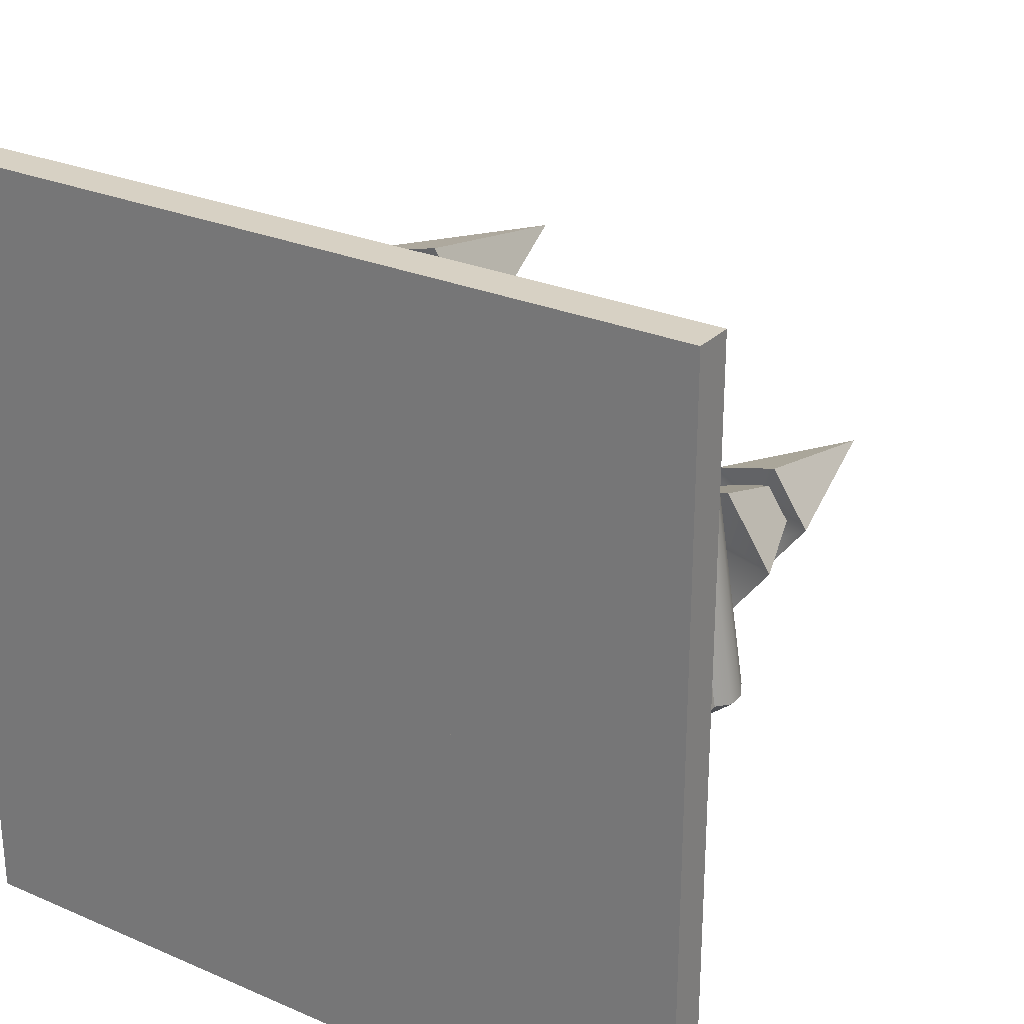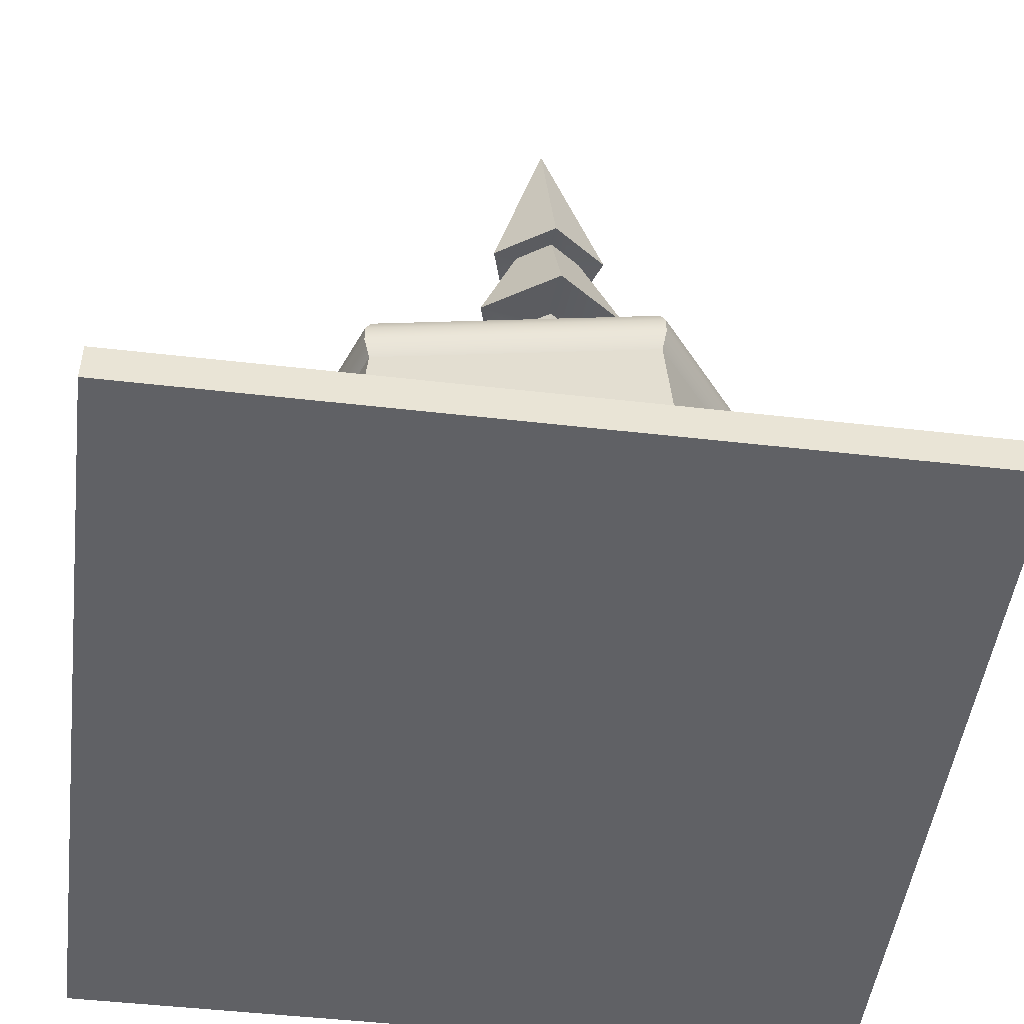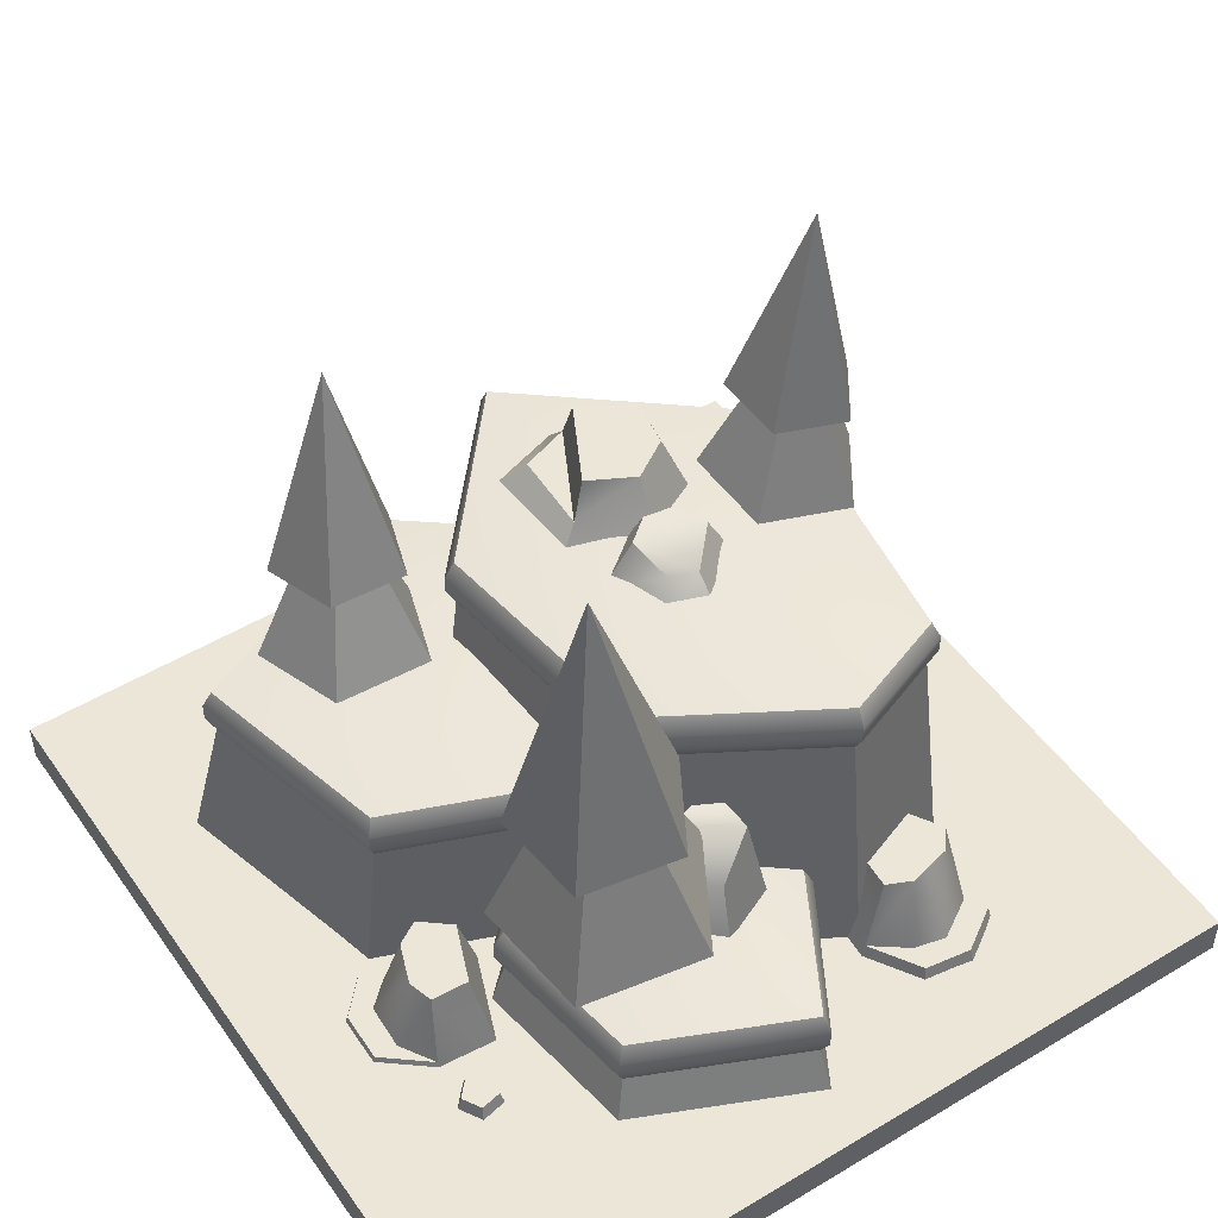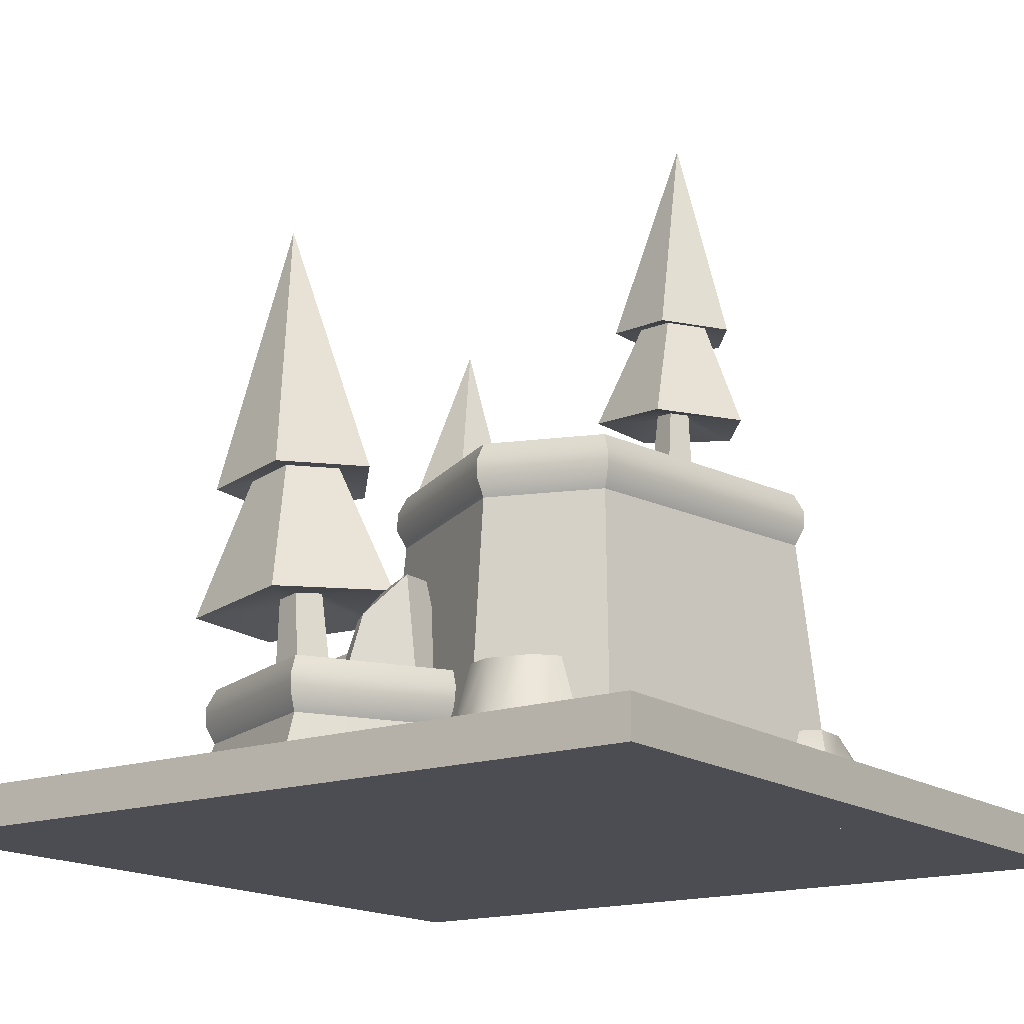
<metadata>
{"format":"obj","ext":"obj","renderer":"f3d","projection":"perspective","resolution":1024,"background":"white","views":[{"elev":27.1,"azim":33.7,"up":"+Z"},{"elev":-48.7,"azim":82.7,"up":"+Y"},{"elev":49.2,"azim":-33.6,"up":"+Y"},{"elev":-16.3,"azim":35.7,"up":"+Y"}]}
</metadata>
<code>
o base_Cube.953
v -1 0 1
v -1 0.1 1
v -1 -0 -1
v -1 0.1 -1
v 1 0 1
v 1 0.1 1
v 1 -0 -1
v 1 0.1 -1
v 0.9 -0 -1
v -0.9 -0 -1
v -0.9 0.1 -1
v 0.9 0.1 -1
v -0.9 0 1
v 0.9 0 1
v 0.9 0.1 1
v -0.9 0.1 1
v -1 -0 -0.9
v -1 0 0.9
v -1 0.1 0.9
v -1 0.1 -0.9
v 1 0 0.9
v 1 -0 -0.9
v 1 0.1 -0.9
v 1 0.1 0.9
v 0.9 0.1 -0.9
v 0.9 0.1 0.9
v -0.9 0.1 -0.9
v -0.9 0.1 0.9
v -0.9 -0 -0.9
v -0.9 0 0.9
v 0.9 -0 -0.9
v 0.9 0 0.9
f 17 20 4 3
f 9 12 8 7
f 21 24 6 5
f 13 16 2 1
f 32 21 5 14
f 28 19 2 16
f 24 26 15 6
f 32 14 13 30
f 15 16 13 14
f 18 30 13 1
f 5 6 15 14
f 11 12 9 10
f 12 11 27 25
f 3 4 11 10
f 15 26 28 16
f 31 32 30 29
f 3 10 29 17
f 29 30 18 17
f 9 31 29 10
f 27 28 26 25
f 8 12 25 23
f 25 26 24 23
f 11 4 20 27
f 27 20 19 28
f 9 7 22 31
f 31 22 21 32
f 7 8 23 22
f 23 24 21 22
f 1 2 19 18
f 19 20 17 18
o hills_A_trees
v -0.1432 -0 -0.2447
v -0.6079 0.4306 -0.01001
v -0.7257 0.4306 -0.5044
v -0.1607 0.4306 -0.7571
v 0.3803 0.4306 -0.3325
v 0.3397 0.4306 -0.04779
v -0.07511 0.4306 0.1988
v -0.15 0.621 -0.2542
v -0.07322 0.4739 0.2219
v -0.07322 0.5172 0.2219
v -0.6243 0.5172 0.006362
v -0.6243 0.4739 0.006362
v 0.4018 0.4739 -0.3412
v 0.4018 0.5172 -0.3412
v 0.359 0.5172 -0.03493
v 0.359 0.4739 -0.03493
v -0.747 0.4739 -0.5137
v -0.747 0.5172 -0.5137
v -0.1574 0.5172 -0.78
v -0.1574 0.4739 -0.78
v -0.0755 0 0.3444
v 0.1865 0.2091 0.4969
v 0.2652 0.2091 -0.04735
v -0.04812 0.2091 -0.121
v -0.4525 0.2091 0.2659
v -0.3966 0.2091 0.6491
v -0.001169 0.2091 0.825
v -0.0836 0.3994 0.3418
v 0.2844 0.2524 -0.06044
v 0.2844 0.2957 -0.06044
v 0.2085 0.2957 0.5044
v 0.2085 0.2524 0.5044
v -0.05431 0.2524 -0.1434
v -0.05431 0.2957 -0.1434
v 0.006123 0.2524 0.847
v 0.006123 0.2957 0.847
v -0.4152 0.2957 0.6631
v -0.4152 0.2524 0.6631
v -0.4745 0.2524 0.2583
v -0.4745 0.2957 0.2583
v 0.8379 0.1068 -0.4938
v 0.6907 0.1068 -0.5756
v 0.5115 0.1068 -0.4996
v 0.8899 0.1068 -0.3462
v 0.7896 0.1068 -0.1795
v 0.6518 0.1068 -0.5076
v 0.8135 0.1068 -0.3244
v 0.786 0.1068 -0.4286
v 0.6769 -0 -0.3613
v 0.6403 0.2531 -0.4299
v 0.5528 0.2531 -0.4476
v 0.6252 0.2531 -0.1771
v 0.4863 0.2531 -0.337
v 0.7441 0.2531 -0.2275
v 0.7385 0.2531 -0.3207
v 0.08834 0.294 0.3649
v -0.0312 0.5935 0.3634
v 0.09454 0.294 0.5045
v -0.1009 0.5935 0.3888
v -0.06874 0.294 0.59
v -0.1047 0.5012 0.4813
v -0.157 0.294 0.5143
v -0.0548 0.5012 0.5241
v -0.1503 0.294 0.3508
v -0.02698 0.294 0.3058
v 0.0375 0.5935 0.4757
v 0.03399 0.5935 0.3968
v 0.2195 -0 -0.01767
v -0.2043 0.7304 -0.3009
v 0.1335 0.7304 -0.705
v 0.6658 0.7304 -0.2697
v 0.5551 0.7304 0.4089
v 0.286 0.7304 0.5108
v -0.1301 0.7304 0.2665
v 0.2268 0.9208 -0.02831
v -0.1494 0.7737 0.2793
v -0.1494 0.817 0.2793
v -0.2266 0.817 -0.3074
v -0.2266 0.7737 -0.3074
v 0.573 0.7737 0.4236
v 0.573 0.817 0.4236
v 0.2841 0.817 0.5339
v 0.2841 0.7737 0.5339
v 0.1313 0.7737 -0.7281
v 0.1313 0.817 -0.7281
v 0.6875 0.817 -0.2779
v 0.6875 0.7737 -0.2779
v 0.4676 0.1325 0.7623
v 0.5719 0.1325 0.6933
v 0.5832 0.1325 0.5493
v 0.3527 0.1325 0.746
v 0.2771 0.1325 0.6229
v 0.5405 0.1325 0.6444
v 0.3644 0.1325 0.6882
v 0.4425 0.1325 0.7058
v 0.4355 0 0.6109
v 0.4932 0.314 0.6102
v 0.5349 0.314 0.5587
v 0.3318 0.314 0.5137
v 0.4847 0.314 0.477
v 0.3243 0.314 0.6093
v 0.3877 0.314 0.6376
v 0.1765 0.8574 -0.06511
v -0.01728 0.8574 -0.1659
v -0.005231 0.8574 -0.4537
v 0.1722 0.9313 -0.446
v 0.1662 0.8574 -0.5139
v 0.05184 0.9313 -0.4038
v 0.3822 0.8574 -0.377
v 0.3465 0.8574 -0.175
v 0.04338 0.9313 -0.2018
v 0.3014 1.032 -0.3345
v 0.178 1.032 -0.4127
v 0.1839 1.032 -0.1564
v 0.281 1.032 -0.2192
v 0.07324 1.032 -0.214
v 0.2694 0.8574 -0.1315
v 0.1492 0.9831 -0.09211
v 0.3232 0.8574 0.006174
v 0.0881 0.9831 -0.0429
v 0.1889 0.8574 0.1475
v 0.1159 0.9444 0.05092
v 0.07479 0.8574 0.1018
v 0.1804 0.9444 0.07675
v 0.02566 0.8574 -0.06416
v 0.1338 0.8574 -0.1512
v 0.2563 0.9831 -0.003134
v 0.2259 0.9831 -0.08095
v -0.7822 0.1143 0.1332
v -0.7849 0.1143 0.254
v -0.6767 0.1143 0.3423
v -0.7059 0.1143 0.05085
v -0.5665 0.1143 0.05874
v -0.7287 0.1143 0.2559
v -0.6665 0.1143 0.09204
v -0.7234 0.1143 0.1443
v -0.6446 0 0.1909
v -0.6755 0.2897 0.2373
v -0.6576 0.2897 0.2987
v -0.51 0.2897 0.1623
v -0.5651 0.2897 0.3039
v -0.5818 0.2897 0.1037
v -0.6391 0.2897 0.1384
v -0.6041 0 0.4
v -0.6928 0.09424 0.5235
v -0.749 0.09424 0.3538
v -0.605 0.09424 0.2479
v -0.4598 0.09424 0.3522
v -0.514 0.09424 0.5225
v -0.6701 0.06367 0.5233
v -0.6619 0.1334 0.5047
v -0.7085 0.06367 0.457
v -0.6883 0.1334 0.4591
v -0.6574 0.06367 0.4
v -0.6531 0.1334 0.4199
v -0.5874 0.06367 0.431
v -0.6049 0.1334 0.4412
v -0.5952 0.06367 0.5072
v -0.6103 0.1334 0.4936
v -0.6079 0.5606 -0.01001
v -0.7257 0.5606 -0.5044
v -0.1607 0.5606 -0.7571
v 0.3803 0.5606 -0.3325
v 0.3397 0.5606 -0.04779
v -0.07511 0.5606 0.1988
v 0.2652 0.3391 -0.04735
v 0.1865 0.3391 0.4969
v -0.4525 0.3391 0.2659
v -0.04812 0.3391 -0.121
v -0.001169 0.3391 0.825
v -0.3966 0.3391 0.6491
v -0.2043 0.8604 -0.3009
v 0.1335 0.8604 -0.705
v 0.6658 0.8604 -0.2697
v 0.5551 0.8604 0.4089
v 0.286 0.8604 0.5108
v -0.1301 0.8604 0.2665
v 0.01086 0 0.9038
v -0.4495 0 0.6991
v -0.5146 0 0.253
v -0.04379 -0 -0.1974
v 0.3209 -0 -0.1117
v 0.2294 0 0.5219
v 0.121 -0 -0.8072
v -0.2668 -0 -0.3433
v 0.7322 -0 -0.3075
v 0.605 0 0.4717
v 0.2962 0 0.5886
v -0.1816 0 0.3082
v -0.8213 -0 -0.5429
v -0.6752 0 0.0243
v -0.1617 -0 -0.8334
v 0.4594 -0 -0.346
v 0.4128 -0 -0.01909
v -0.06346 0 0.2641
v 0.6024 -0 -0.04994
v 0.3571 -0 -0.3323
v 0.6921 -0 -0.62
v 0.4746 -0 -0.5277
v 0.9341 -0 -0.3415
v 0.8123 -0 -0.139
v 0.8786 -0 -0.5291
v 0.2559 0 0.4552
v 0.5259 0 0.3903
v 0.6007 0 0.7095
v 0.6144 0 0.5346
v 0.3344 0 0.7735
v 0.2427 0 0.6239
v 0.477 0 0.8012
v -0.733 0 0.5795
v -0.8146 0 0.3329
v -0.6054 0 0.1791
v -0.3944 0 0.3305
v -0.4732 0 0.578
v -0.4217 0 0.1343
v -0.5189 0 0.3844
v -0.8135 0 0.2679
v -0.6822 0 0.3752
v -0.7177 0 0.0212
v -0.5484 0 0.03078
v -0.8182 0 0.1192
v -0.4451 0.6956 -0.5571
v -0.257 0.6988 -0.4157
v -0.3331 0.7198 -0.1936
v -0.5683 0.7295 -0.1977
v -0.6375 0.7146 -0.4223
v -0.4286 1.485 -0.3938
v -0.4394 0.9501 -0.5264
v -0.2913 0.9526 -0.4151
v -0.3512 0.9692 -0.2403
v -0.5364 0.9768 -0.2435
v -0.5909 0.9651 -0.4204
v -0.4401 0.968 -0.4598
v -0.3553 0.9695 -0.3961
v -0.3896 0.9789 -0.296
v -0.4957 0.9833 -0.2978
v -0.5269 0.9766 -0.399
v -0.4884 0.7405 -0.3727
v -0.4468 0.7364 -0.4018
v -0.4062 0.7371 -0.3713
v -0.4226 0.7417 -0.3232
v -0.4735 0.7438 -0.3241
v -0.5085 0.5428 -0.3685
v -0.4516 0.5371 -0.4083
v -0.396 0.5381 -0.3666
v -0.4185 0.5443 -0.3009
v -0.488 0.5472 -0.3021
v 0.6566 0.9943 -0.03658
v 0.5337 0.9974 0.1456
v 0.3229 1.017 0.08519
v 0.3155 1.026 -0.1344
v 0.5218 1.012 -0.2096
v 0.5051 1.732 -0.0134
v 0.6283 1.232 -0.0298
v 0.5315 1.234 0.1137
v 0.3656 1.25 0.06608
v 0.3598 1.257 -0.1068
v 0.5221 1.246 -0.166
v 0.5661 1.249 -0.0273
v 0.5107 1.25 0.05483
v 0.4157 1.259 0.02759
v 0.4123 1.263 -0.07137
v 0.5053 1.257 -0.1053
v 0.4825 1.036 -0.06819
v 0.5117 1.033 -0.03078
v 0.4851 1.033 0.008611
v 0.4396 1.037 -0.004453
v 0.438 1.039 -0.05192
v 0.4777 0.8516 -0.08669
v 0.5175 0.8464 -0.03554
v 0.4812 0.8473 0.01832
v 0.4189 0.8531 0.000457
v 0.4167 0.8558 -0.06445
v -0.496 0.5333 0.6233
v -0.5272 0.5374 0.3191
v -0.2482 0.5647 0.1957
v -0.04456 0.5774 0.4236
v -0.1977 0.5579 0.6878
v -0.3548 1.559 0.4634
v -0.4718 0.864 0.5908
v -0.4964 0.8673 0.3513
v -0.2767 0.8888 0.2541
v -0.1164 0.8987 0.4336
v -0.2369 0.8834 0.6416
v -0.4076 0.8873 0.5327
v -0.4217 0.8892 0.3956
v -0.2959 0.9015 0.3399
v -0.2041 0.9072 0.4427
v -0.2731 0.8984 0.5618
v -0.2819 0.5917 0.5018
v -0.3464 0.5864 0.4879
v -0.3532 0.5873 0.4221
v -0.2928 0.5932 0.3954
v -0.2488 0.5959 0.4447
v -0.2602 0.3347 0.5173
v -0.3484 0.3274 0.4982
v -0.3577 0.3287 0.4083
v -0.2752 0.3367 0.3718
v -0.215 0.3405 0.4392
f 226 38 39 227
f 224 36 37 225
f 223 34 35 222
f 227 39 34 223
f 225 37 38 226
f 222 35 36 224
f 43 42 197 192
f 47 46 195 196
f 51 50 193 194
f 42 47 196 197
f 46 51 194 195
f 50 43 192 193
f 35 34 44 49
f 49 44 43 50
f 37 36 52 45
f 45 52 51 46
f 39 38 48 41
f 41 48 47 42
f 36 35 49 52
f 52 49 50 51
f 38 37 45 48
f 48 45 46 47
f 34 39 41 44
f 44 41 42 43
f 211 58 57 212
f 212 57 56 213
f 213 56 55 214
f 215 54 59 210
f 214 55 54 215
f 210 59 58 211
f 63 62 198 199
f 62 66 201 198
f 69 68 202 203
f 66 72 200 201
f 68 63 199 202
f 72 69 203 200
f 57 58 70 71
f 71 70 69 72
f 59 54 64 67
f 67 64 63 68
f 56 57 71 65
f 65 71 72 66
f 58 59 67 70
f 70 67 68 69
f 55 56 65 61
f 61 65 66 62
f 54 55 61 64
f 64 61 62 63
f 84 228 77 86
f 228 233 77
f 75 78 74
f 79 77 76
f 78 80 73 74
f 75 231 229
f 80 79 76 73
f 77 79 87 86
f 80 78 82
f 78 75 83 82
f 83 75 229 85
f 76 77 233 232
f 73 76 232 234
f 74 73 234 230
f 75 74 230 231
f 86 87 82 83
f 84 86 83 85
f 79 80 87
f 80 82 87
f 85 229 228 84
f 98 99 89 91
f 90 88 99 98
f 94 92 95 93
f 92 90 98 95
f 96 94 93 91
f 88 97 89 99
f 97 96 91 89
f 95 98 91 93
f 220 105 106 221
f 218 103 104 219
f 217 101 102 216
f 221 106 101 217
f 219 104 105 220
f 216 102 103 218
f 110 109 209 204
f 114 113 207 208
f 118 117 205 206
f 109 114 208 209
f 113 118 206 207
f 117 110 204 205
f 102 101 111 116
f 116 111 110 117
f 104 103 119 112
f 112 119 118 113
f 106 105 115 108
f 108 115 114 109
f 103 102 116 119
f 119 116 117 118
f 105 104 112 115
f 115 112 113 114
f 101 106 108 111
f 111 108 109 110
f 131 235 124 133
f 235 240 124
f 122 125 121
f 126 124 123
f 125 127 120 121
f 122 238 236
f 127 126 123 120
f 124 126 134 133
f 127 125 129
f 125 122 130 129
f 130 122 236 132
f 123 124 240 239
f 120 123 239 241
f 121 120 241 237
f 122 121 237 238
f 133 134 129 130
f 131 133 130 132
f 126 127 134
f 127 129 134
f 132 236 235 131
f 141 144 147 142
f 139 137 140 138
f 137 136 143 140
f 142 147 146 135
f 146 148 143
f 135 146 143 136
f 140 143 138
f 146 147 144
f 139 138 144 141
f 148 146 144 145
f 138 143 148 145
f 138 145 144
f 159 160 150 152
f 151 149 160 159
f 155 153 156 154
f 153 151 159 156
f 157 155 154 152
f 149 158 150 160
f 158 157 152 150
f 156 159 152 154
f 172 247 165 174
f 247 252 165
f 163 166 162
f 167 165 164
f 166 168 161 162
f 163 250 248
f 168 167 164 161
f 165 167 175 174
f 168 166 170
f 166 163 171 170
f 171 163 248 173
f 164 165 252 251
f 161 164 251 253
f 162 161 253 249
f 163 162 249 250
f 174 175 170 171
f 172 174 171 173
f 167 168 175
f 168 170 175
f 173 248 247 172
f 242 177 178 243
f 243 178 179 244
f 244 179 180 245
f 178 177 181 180 179
f 245 180 181 246
f 246 181 177 242
f 182 183 185 184
f 184 185 187 186
f 186 187 189 188
f 185 183 191 189 187
f 188 189 191 190
f 190 191 183 182
f 40 193 192
f 40 194 193
f 40 195 194
f 40 196 195
f 40 197 196
f 40 192 197
f 60 199 198
f 60 201 200
f 60 203 202
f 60 200 203
f 60 198 201
f 60 202 199
f 107 205 204
f 107 206 205
f 107 207 206
f 107 208 207
f 107 209 208
f 107 204 209
f 53 210 211
f 53 211 212
f 53 212 213
f 53 213 214
f 53 214 215
f 53 215 210
f 100 217 216
f 100 216 218
f 100 218 219
f 100 219 220
f 100 220 221
f 100 221 217
f 33 223 222
f 33 222 224
f 33 224 225
f 33 225 226
f 33 226 227
f 33 227 223
f 81 228 229
f 81 231 230
f 81 232 233
f 81 230 234
f 81 229 231
f 81 234 232
f 81 233 228
f 128 235 236
f 128 238 237
f 128 239 240
f 128 237 241
f 128 236 238
f 128 241 239
f 128 240 235
f 176 242 243
f 176 243 244
f 176 244 245
f 176 245 246
f 176 246 242
f 169 247 248
f 169 250 249
f 169 251 252
f 169 249 253
f 169 248 250
f 169 253 251
f 169 252 247
f 265 266 255 254
f 266 267 256 255
f 267 268 257 256
f 268 269 258 257
f 260 265 269 264
f 259 261 260
f 259 262 261
f 259 263 262
f 259 264 263
f 269 265 254 258
f 263 264 269 268
f 260 261 266 265
f 261 262 267 266
f 262 263 268 267
f 257 258 270 274
f 254 255 272 271
f 255 256 273 272
f 256 257 274 273
f 271 272 277 276
f 258 254 271 270
f 274 270 275 279
f 273 274 279 278
f 270 271 276 275
f 272 273 278 277
f 264 259 260
f 291 292 281 280
f 292 293 282 281
f 293 294 283 282
f 294 295 284 283
f 286 291 295 290
f 285 287 286
f 285 288 287
f 285 289 288
f 285 290 289
f 295 291 280 284
f 289 290 295 294
f 286 287 292 291
f 287 288 293 292
f 288 289 294 293
f 283 284 296 300
f 280 281 298 297
f 281 282 299 298
f 282 283 300 299
f 297 298 303 302
f 284 280 297 296
f 300 296 301 305
f 299 300 305 304
f 296 297 302 301
f 298 299 304 303
f 290 285 286
f 317 318 307 306
f 318 319 308 307
f 319 320 309 308
f 320 321 310 309
f 312 317 321 316
f 311 313 312
f 311 314 313
f 311 315 314
f 311 316 315
f 321 317 306 310
f 315 316 321 320
f 312 313 318 317
f 313 314 319 318
f 314 315 320 319
f 309 310 322 326
f 306 307 324 323
f 307 308 325 324
f 308 309 326 325
f 323 324 329 328
f 310 306 323 322
f 326 322 327 331
f 325 326 331 330
f 322 323 328 327
f 324 325 330 329
f 316 311 312

</code>
